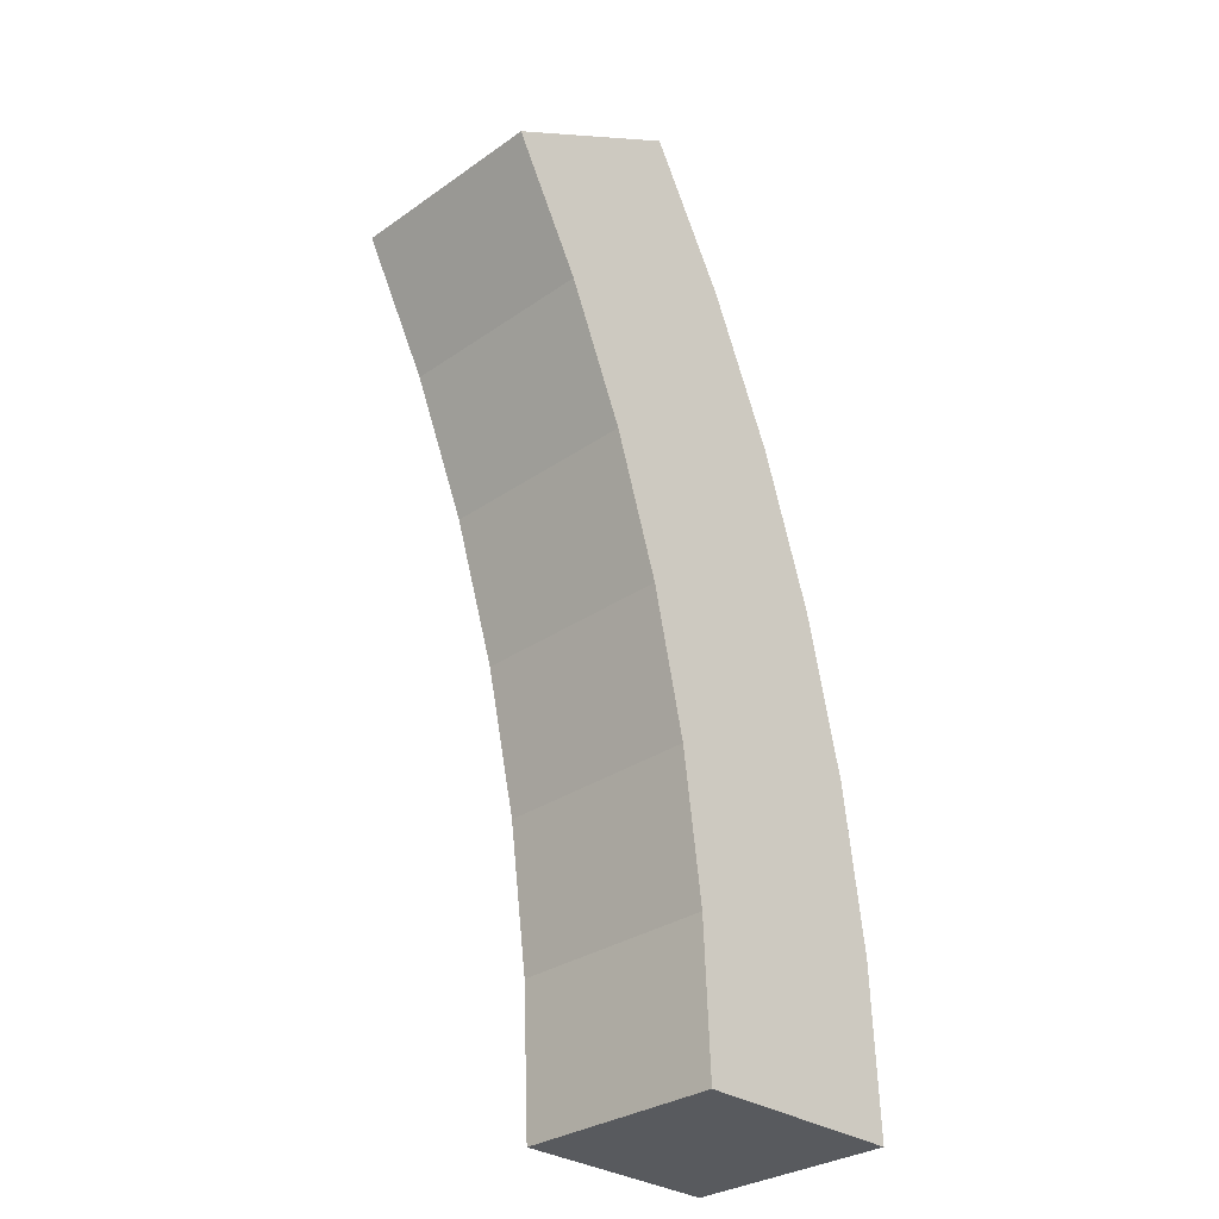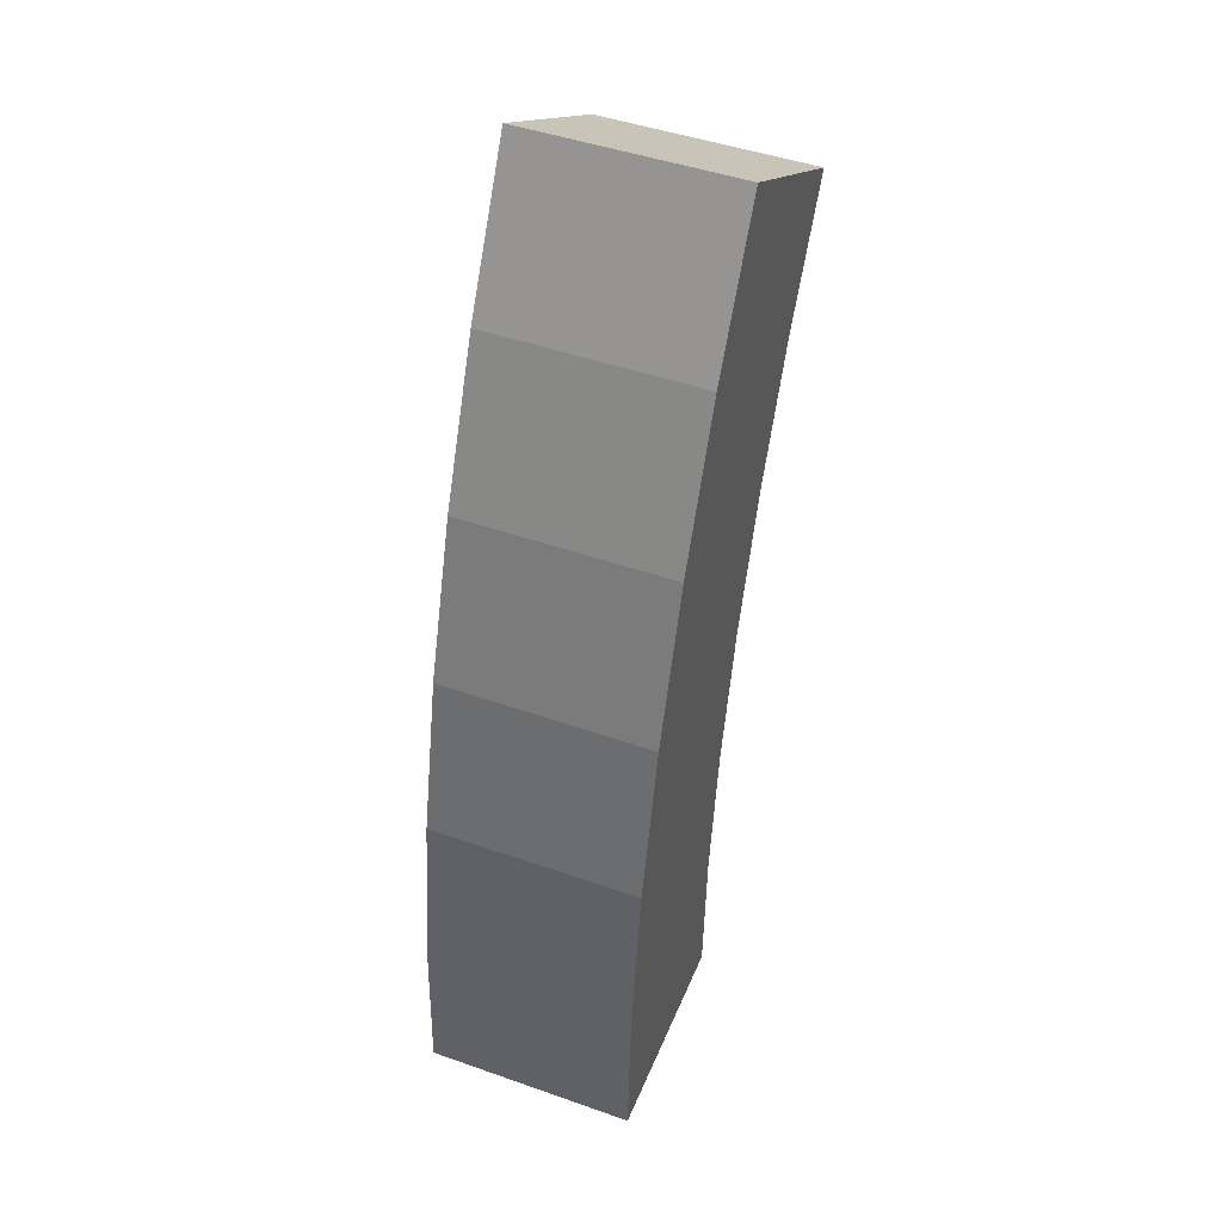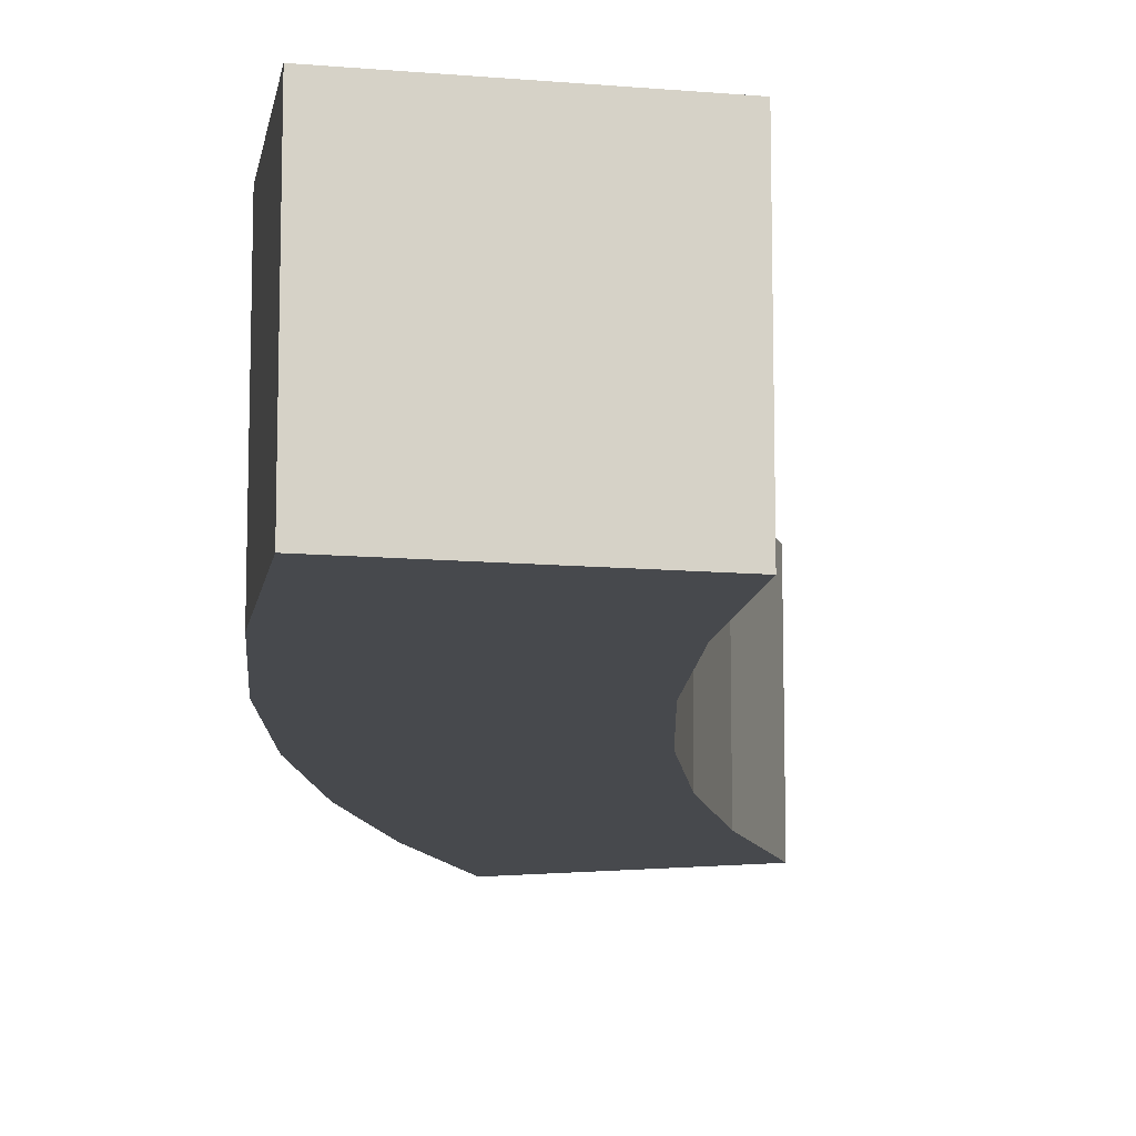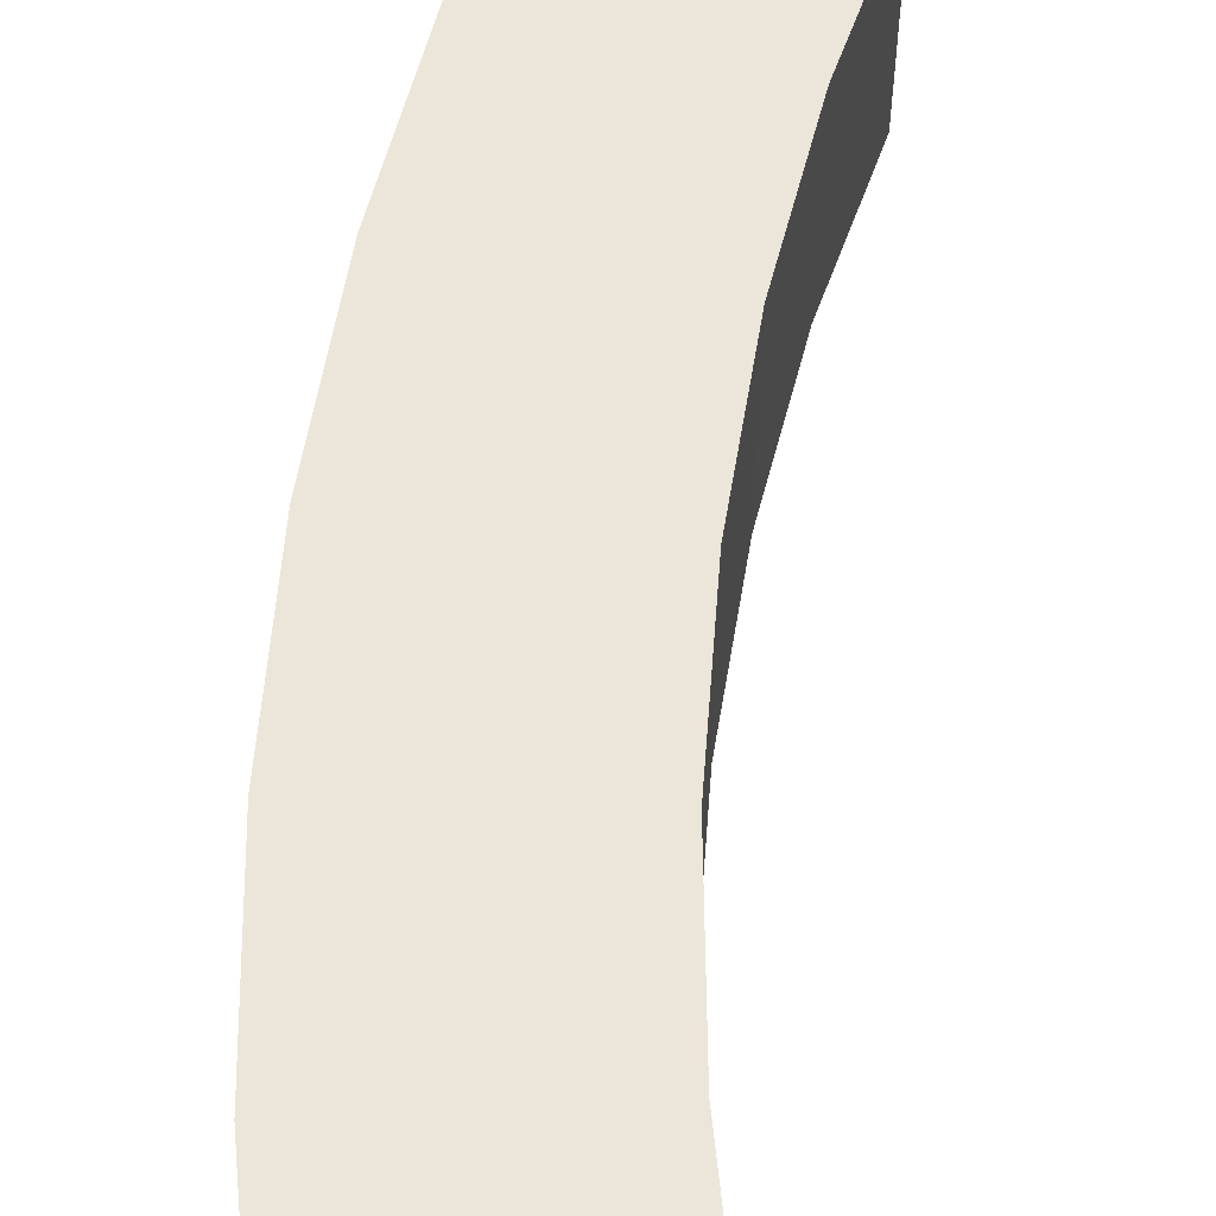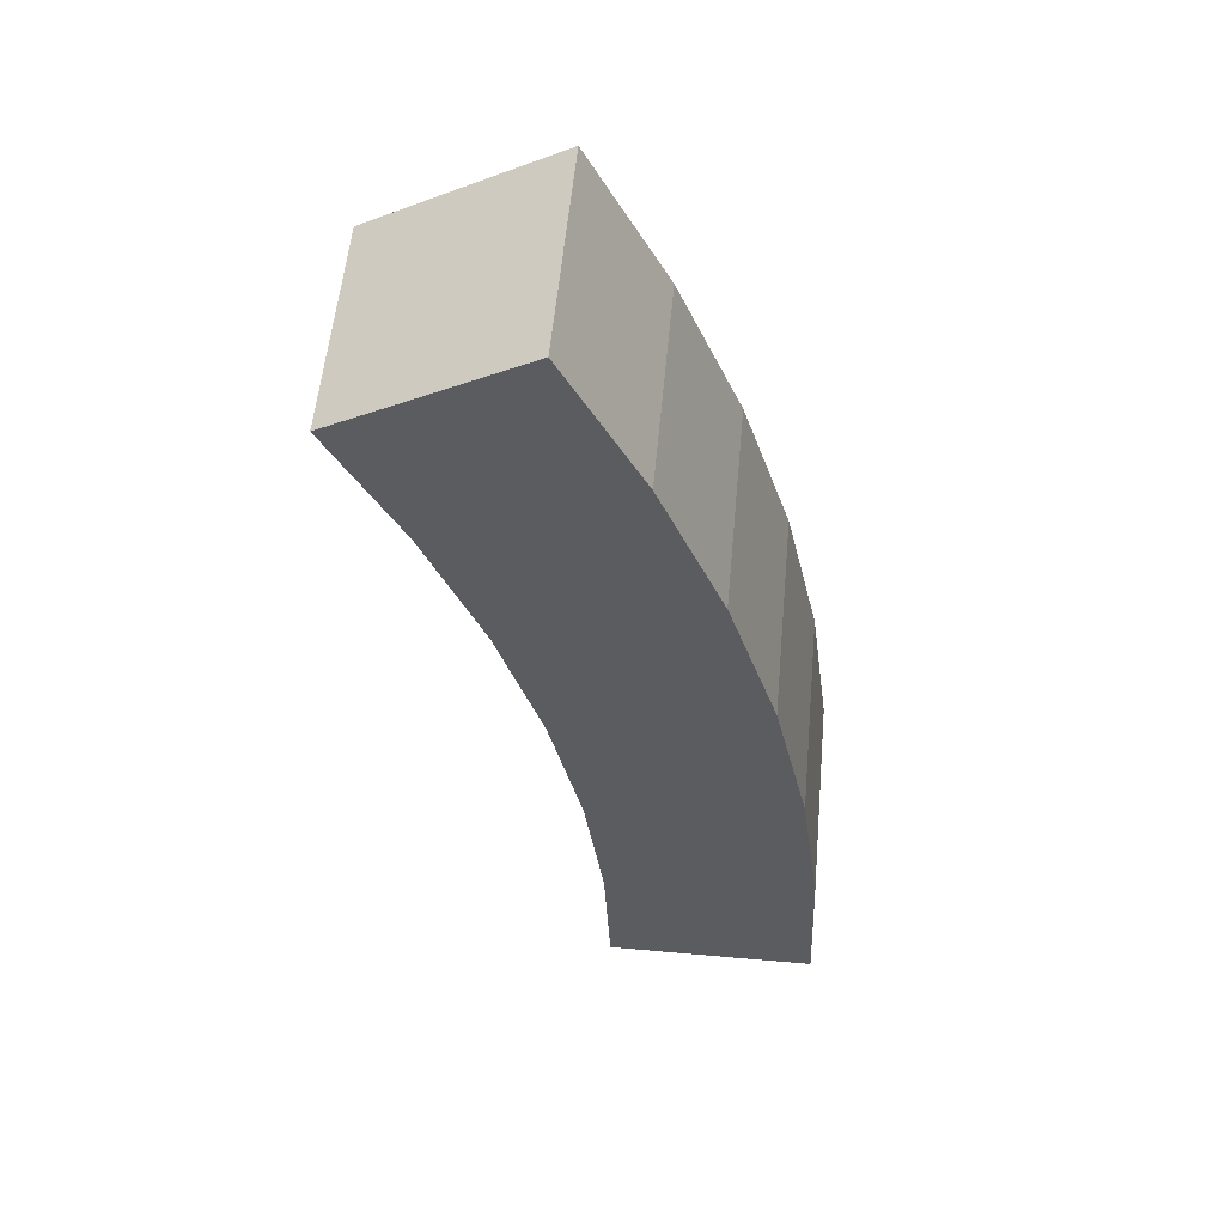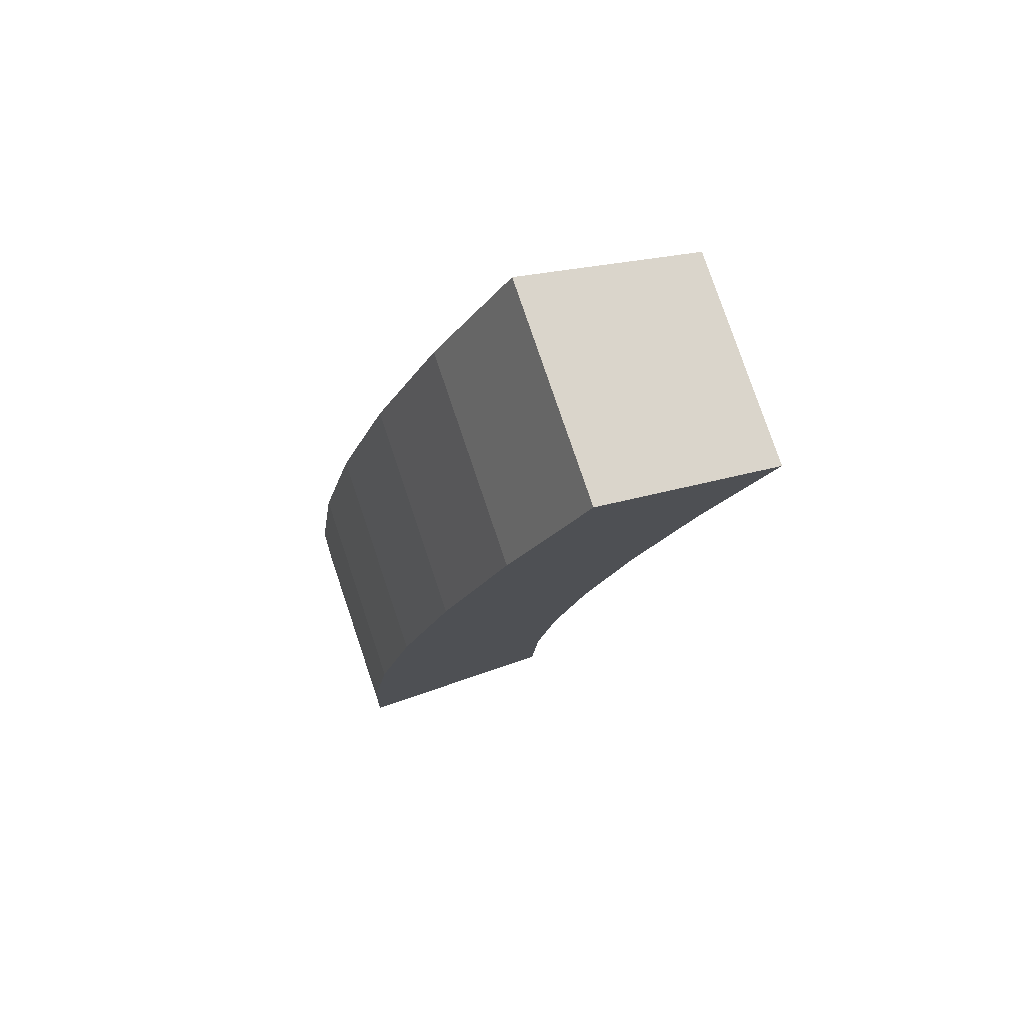
<metadata>
{"format":"obj","ext":"obj","renderer":"f3d","projection":"perspective","resolution":1024,"background":"white","views":[{"elev":-30.6,"azim":135.1,"up":"+Y"},{"elev":46.2,"azim":-68.1,"up":"+Y"},{"elev":-12.4,"azim":-11.5,"up":"+Z"},{"elev":57.6,"azim":-8.1,"up":"+Z"},{"elev":56.0,"azim":-174.7,"up":"+Y"},{"elev":79.0,"azim":-18.7,"up":"+Y"}]}
</metadata>
<code>
o Arch 30 in
g Arch (5)
v -0.5179 -1.125 -0.25
v -0.5008 -0.7328 -0.25
v -0.5179 -1.125 0.25
v -0.5008 -0.7328 0.25
v -0.002728 -0.7764 -0.25
v -0.01795 -1.125 -0.25
v -0.002728 -0.7764 0.25
v -0.01795 -1.125 0.25
v -0.4496 -0.3436 -0.25
v -0.4496 -0.3436 0.25
v 0.04282 -0.4304 -0.25
v 0.04282 -0.4304 0.25
v -0.3646 0.03969 -0.25
v -0.3646 0.03969 0.25
v 0.1183 -0.08972 -0.25
v 0.1183 -0.08972 0.25
v -0.2466 0.4141 -0.25
v -0.2466 0.4141 0.25
v 0.2233 0.2431 -0.25
v 0.2233 0.2431 0.25
v -0.09633 0.7768 -0.25
v -0.09633 0.7768 0.25
v 0.3568 0.5655 -0.25
v 0.3568 0.5655 0.25
v 0.08494 1.125 -0.25
v 0.08494 1.125 0.25
v 0.5179 0.875 -0.25
v 0.5179 0.875 0.25
f 3 4 2 1
f 7 8 6 5
f 1 6 8 3
f 4 10 9 2
f 12 7 5 11
f 10 14 13 9
f 16 12 11 15
f 14 18 17 13
f 20 16 15 19
f 18 22 21 17
f 24 20 19 23
f 22 26 25 21
f 28 24 23 27
f 27 25 26 28
f 8 7 4 3
f 5 6 1 2
f 7 12 10 4
f 11 5 2 9
f 12 16 14 10
f 15 11 9 13
f 16 20 18 14
f 19 15 13 17
f 20 24 22 18
f 23 19 17 21
f 24 28 26 22
f 27 23 21 25

</code>
